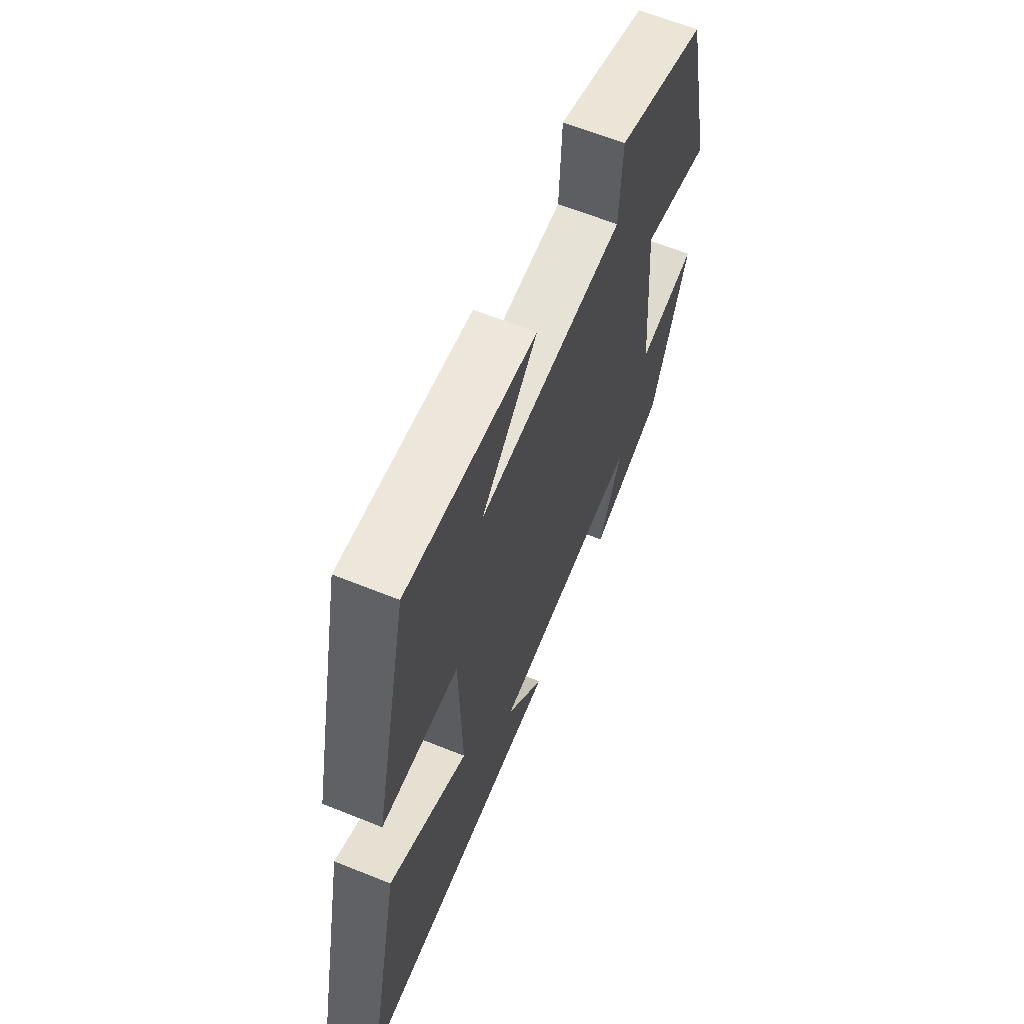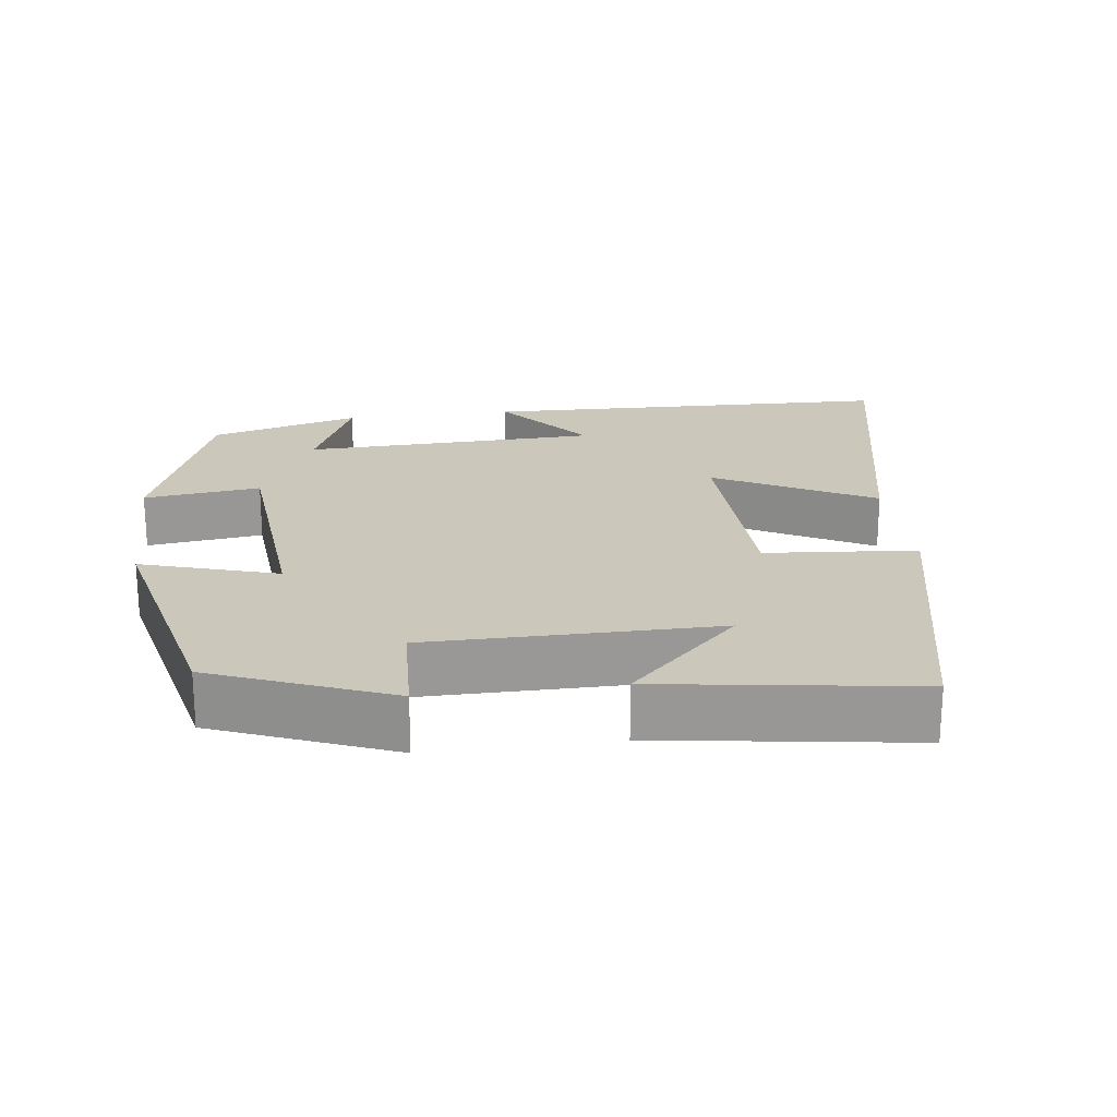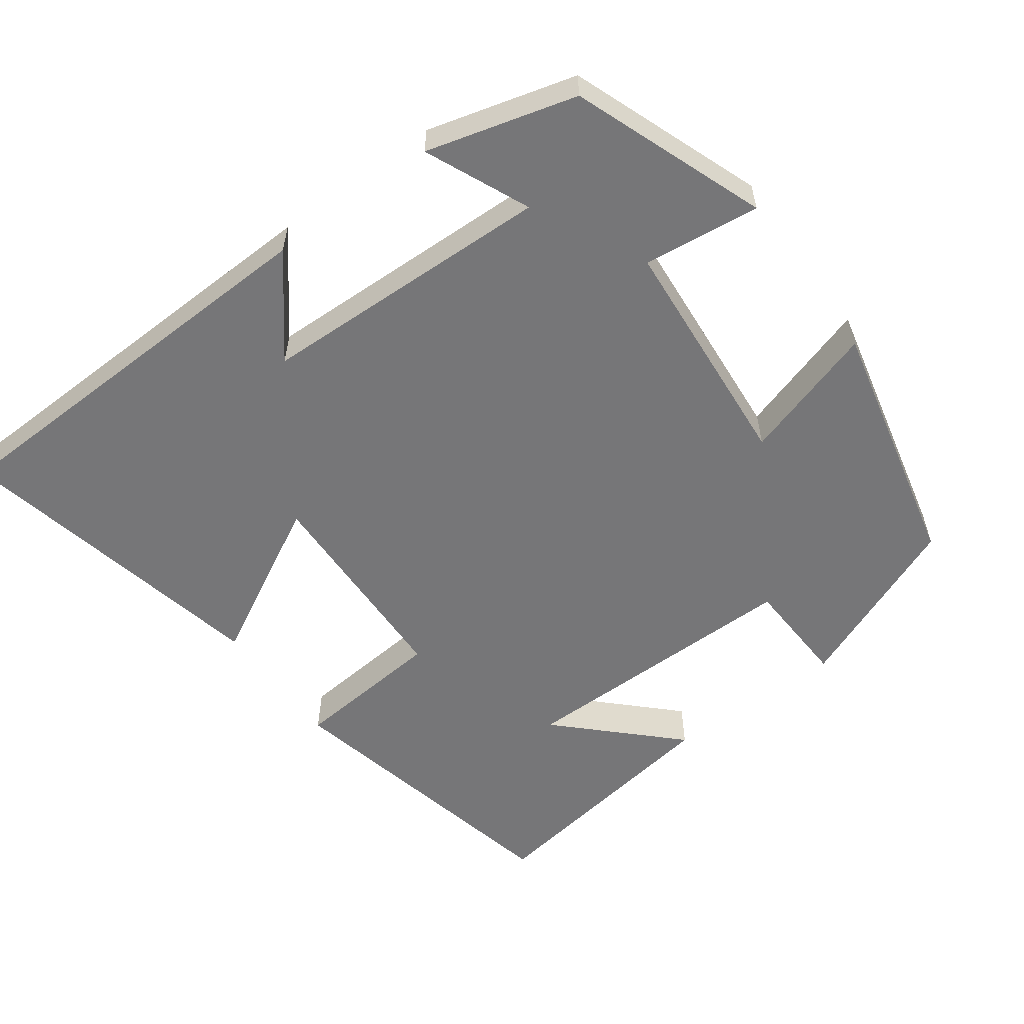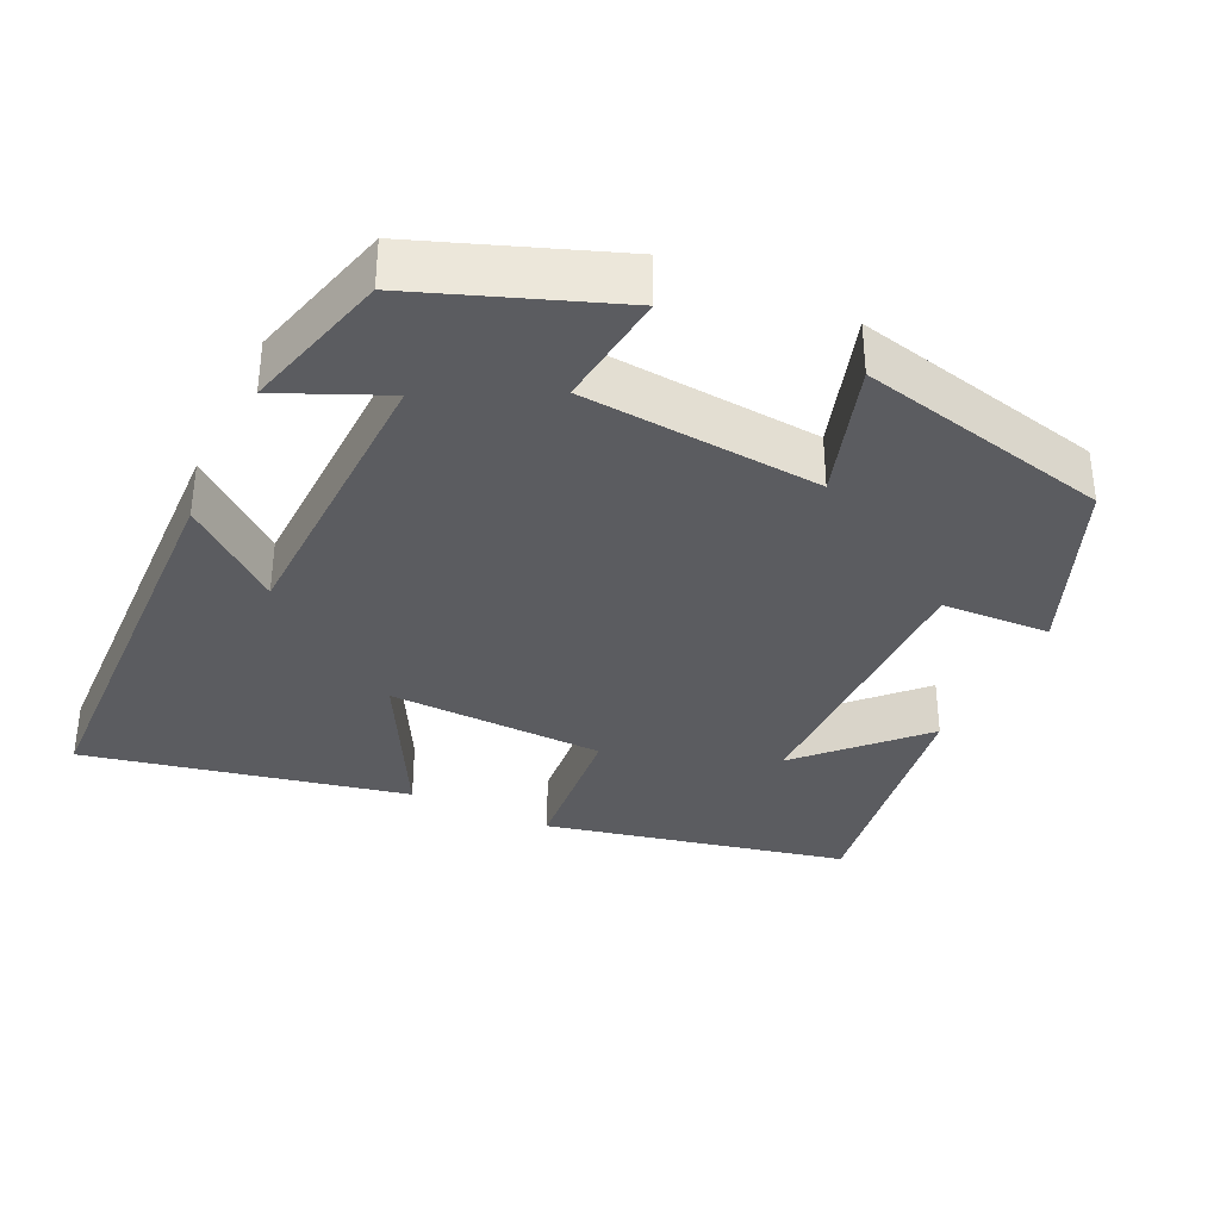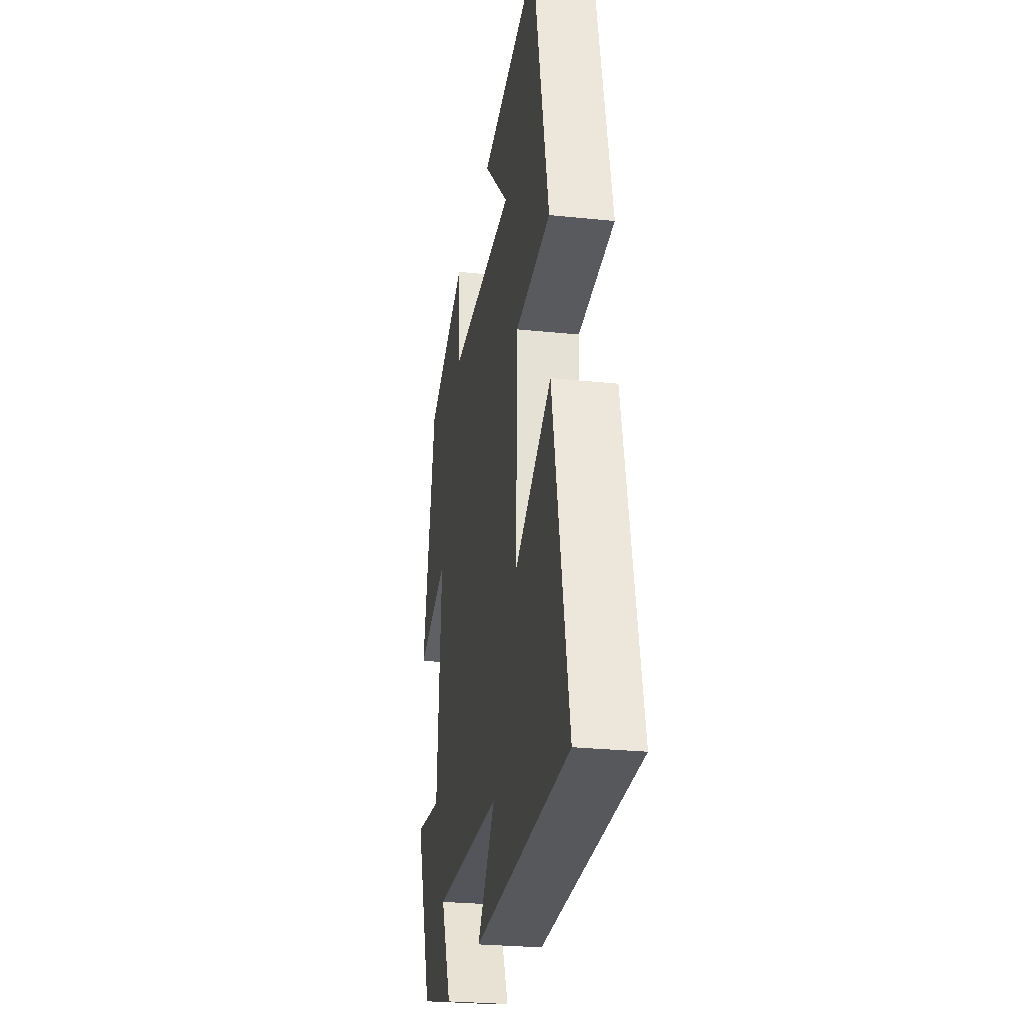
<metadata>
{"format":"obj","ext":"obj","renderer":"f3d","projection":"perspective","resolution":1024,"background":"white","views":[{"elev":63.8,"azim":112.1,"up":"+Z"},{"elev":21.7,"azim":-7.5,"up":"+Y"},{"elev":-56.9,"azim":-143.8,"up":"+Y"},{"elev":-34.9,"azim":-115.3,"up":"+Y"},{"elev":-26.6,"azim":80.7,"up":"+Z"}]}
</metadata>
<code>
v -0.422 0.07 0.403
v -0.183 0.07 0.5
v -0.176 0.07 0.354
v 0.214 0.07 0.354
v 0.065 0.07 0.5
v 0.41 0.07 0.552
v 0.5 0.07 0.146
v 0.295 0.07 0.128
v 0.287 0.07 -0.164
v 0.5 0.07 -0.05
v 0.592 0.07 -0.483
v 0.033 0.07 -0.5
v 0.137 0.07 -0.371
v -0.263 0.07 -0.359
v -0.201 0.07 -0.5
v -0.403 0.07 -0.445
v -0.5 0.07 -0.184
v -0.342 0.07 -0.203
v -0.316 0.07 0.119
v -0.5 0.07 0.062
v -0.422 0 0.403
v -0.183 0 0.5
v -0.176 0 0.354
v 0.214 0 0.354
v 0.065 0 0.5
v 0.41 0 0.552
v 0.5 0 0.146
v 0.295 0 0.128
v 0.287 0 -0.164
v 0.5 0 -0.05
v 0.592 0 -0.483
v 0.033 0 -0.5
v 0.137 0 -0.371
v -0.263 0 -0.359
v -0.201 0 -0.5
v -0.403 0 -0.445
v -0.5 0 -0.184
v -0.342 0 -0.203
v -0.316 0 0.119
v -0.5 0 0.062
f 19 20 1 2
f 18 19 2 3
f 15 16 17 18
f 14 15 18
f 13 14 18 3
f 10 11 12 13
f 9 10 13
f 8 9 13 3
f 7 8 3 4
f 4 5 6 7
f 22 21 40 39
f 23 22 39 38
f 38 37 36 35
f 38 35 34
f 23 38 34 33
f 33 32 31 30
f 33 30 29
f 23 33 29 28
f 24 23 28 27
f 27 26 25 24
f 1 21 22 2
f 2 22 23 3
f 3 23 24 4
f 4 24 25 5
f 5 25 26 6
f 6 26 27 7
f 7 27 28 8
f 8 28 29 9
f 9 29 30 10
f 10 30 31 11
f 11 31 32 12
f 12 32 33 13
f 13 33 34 14
f 14 34 35 15
f 15 35 36 16
f 16 36 37 17
f 17 37 38 18
f 18 38 39 19
f 19 39 40 20
f 20 40 21 1

</code>
